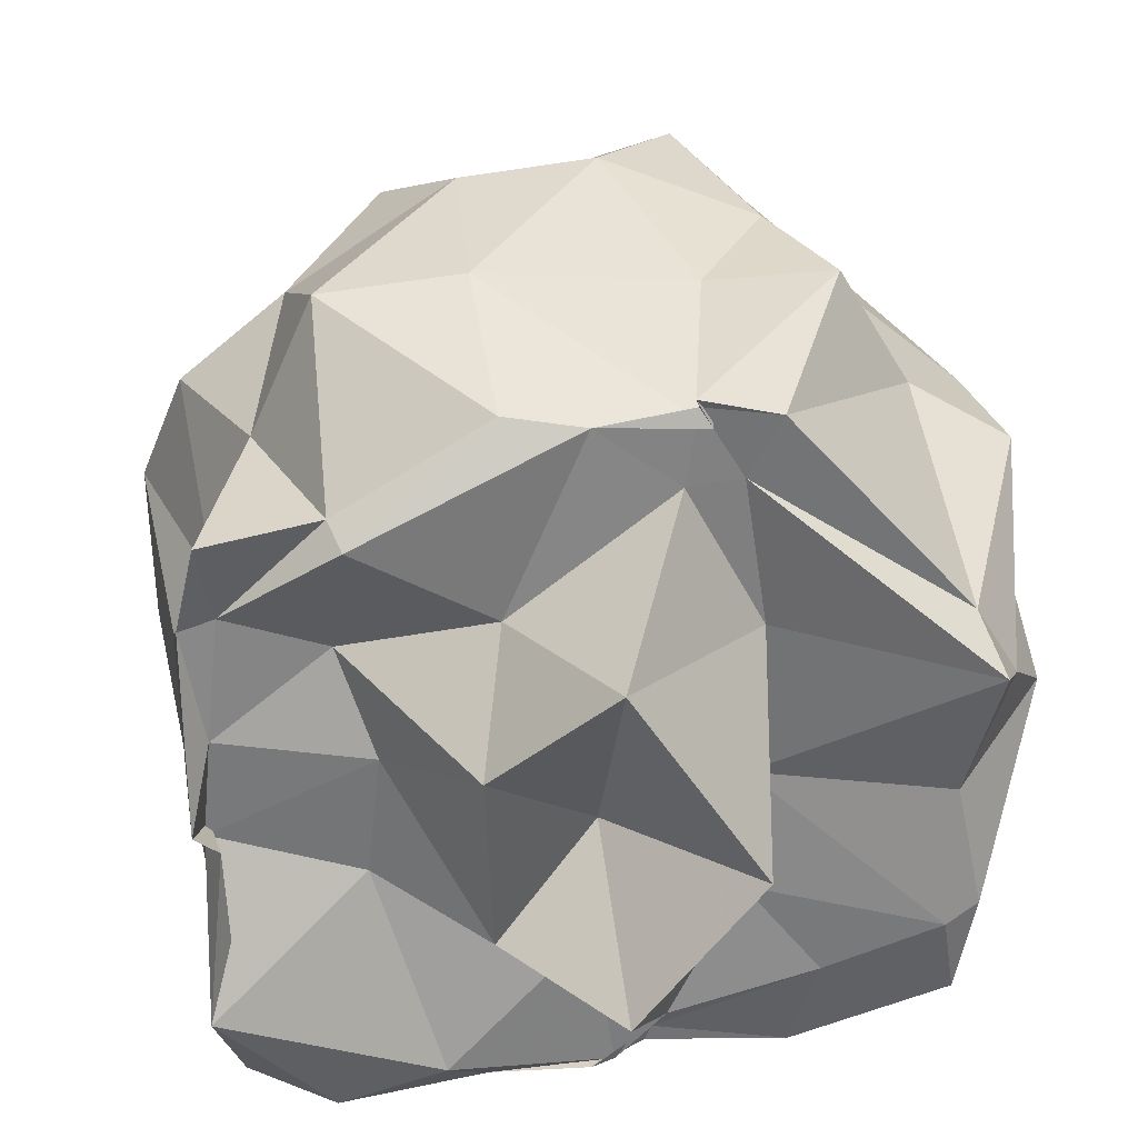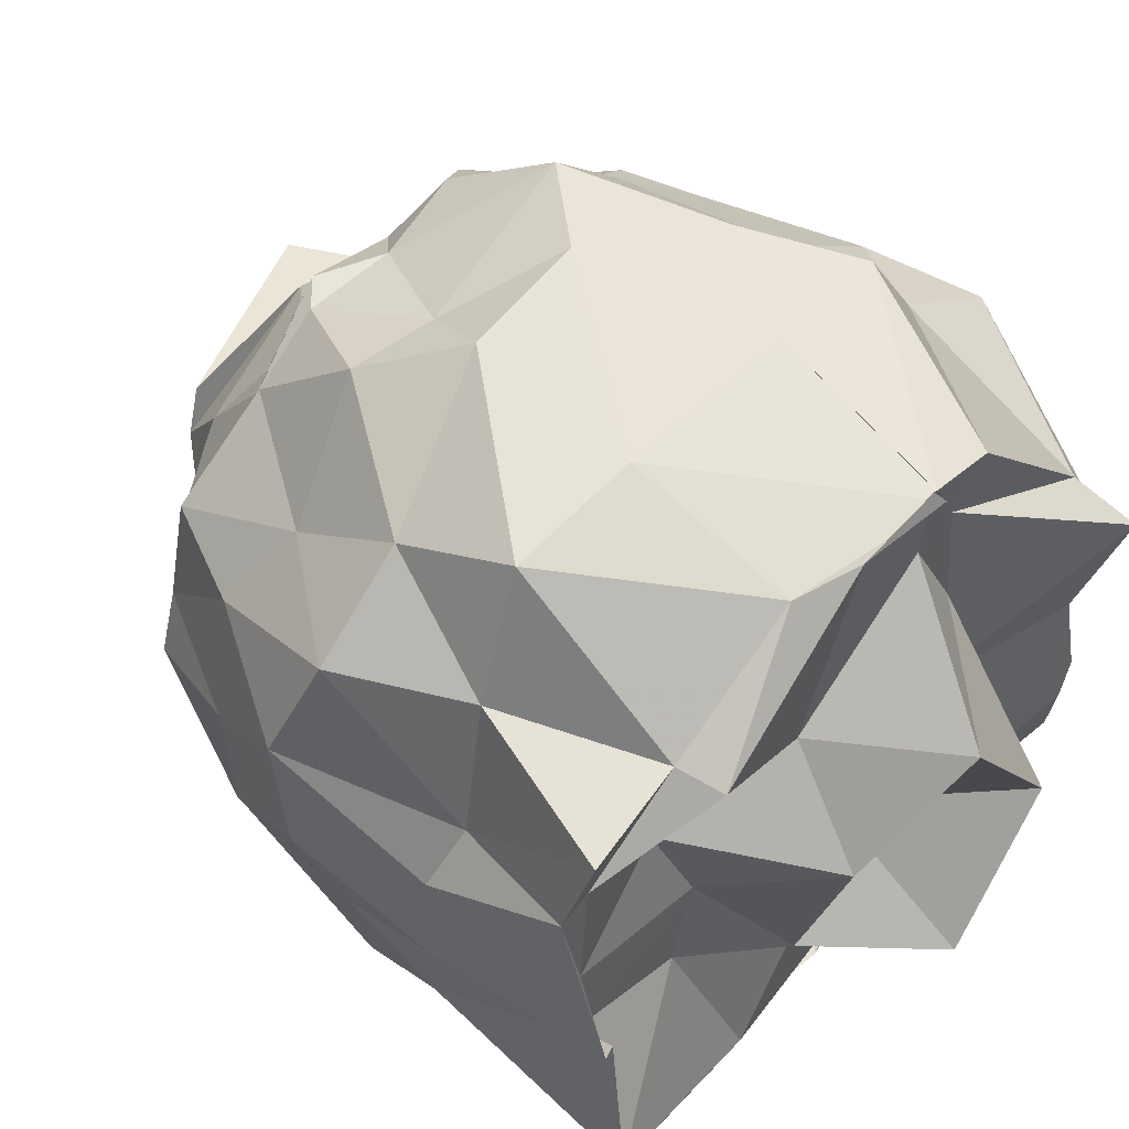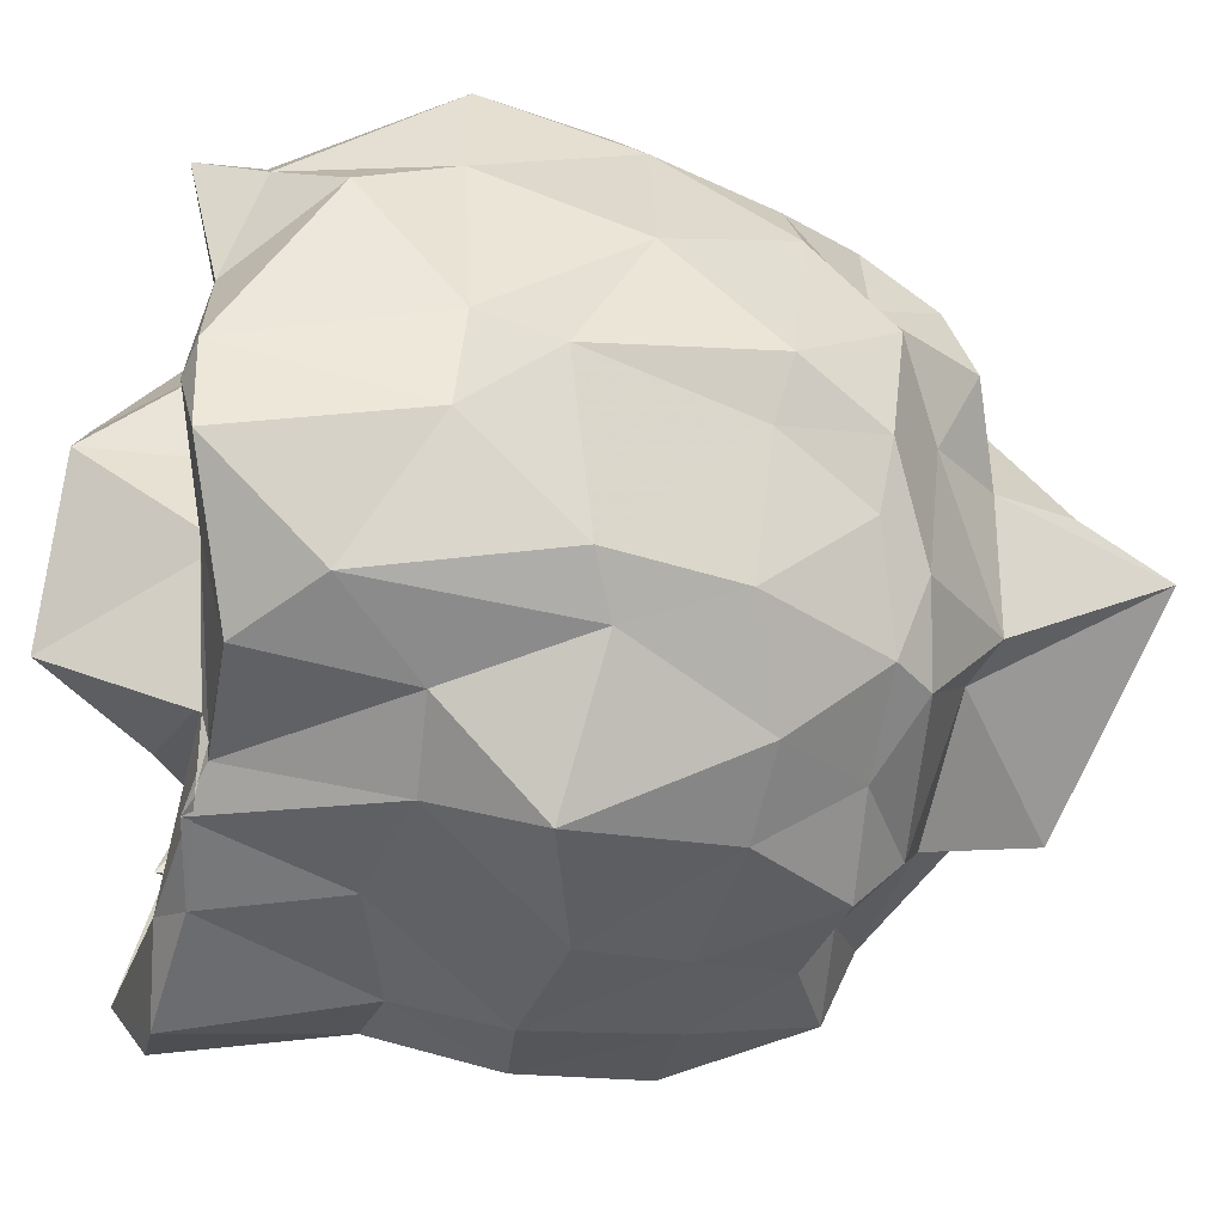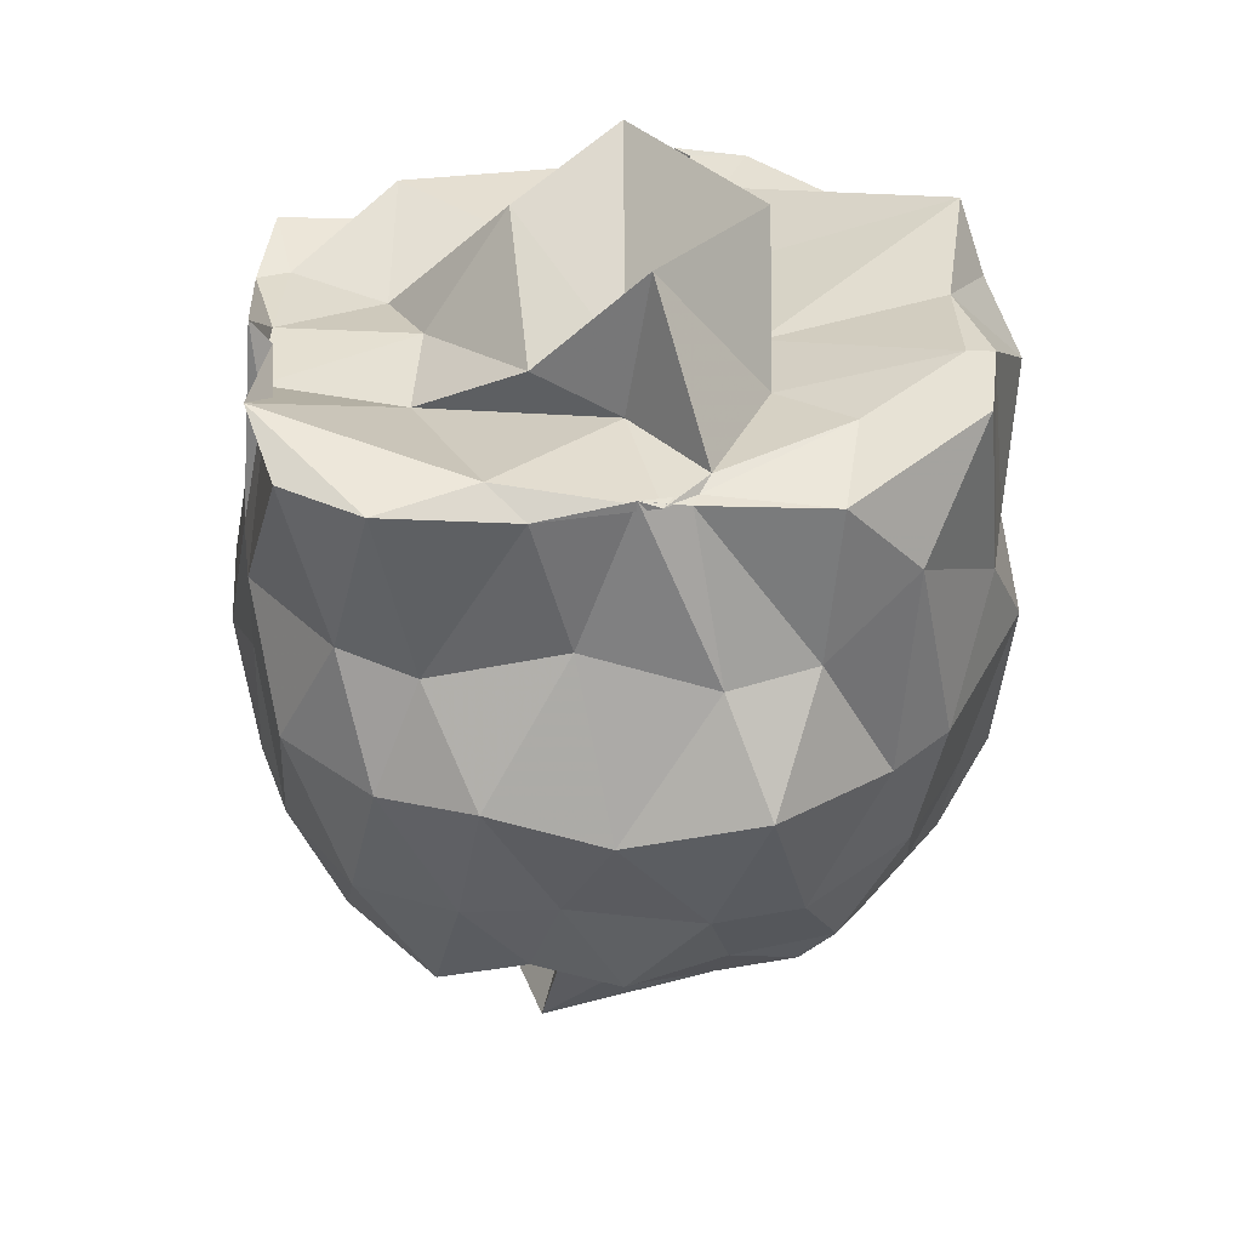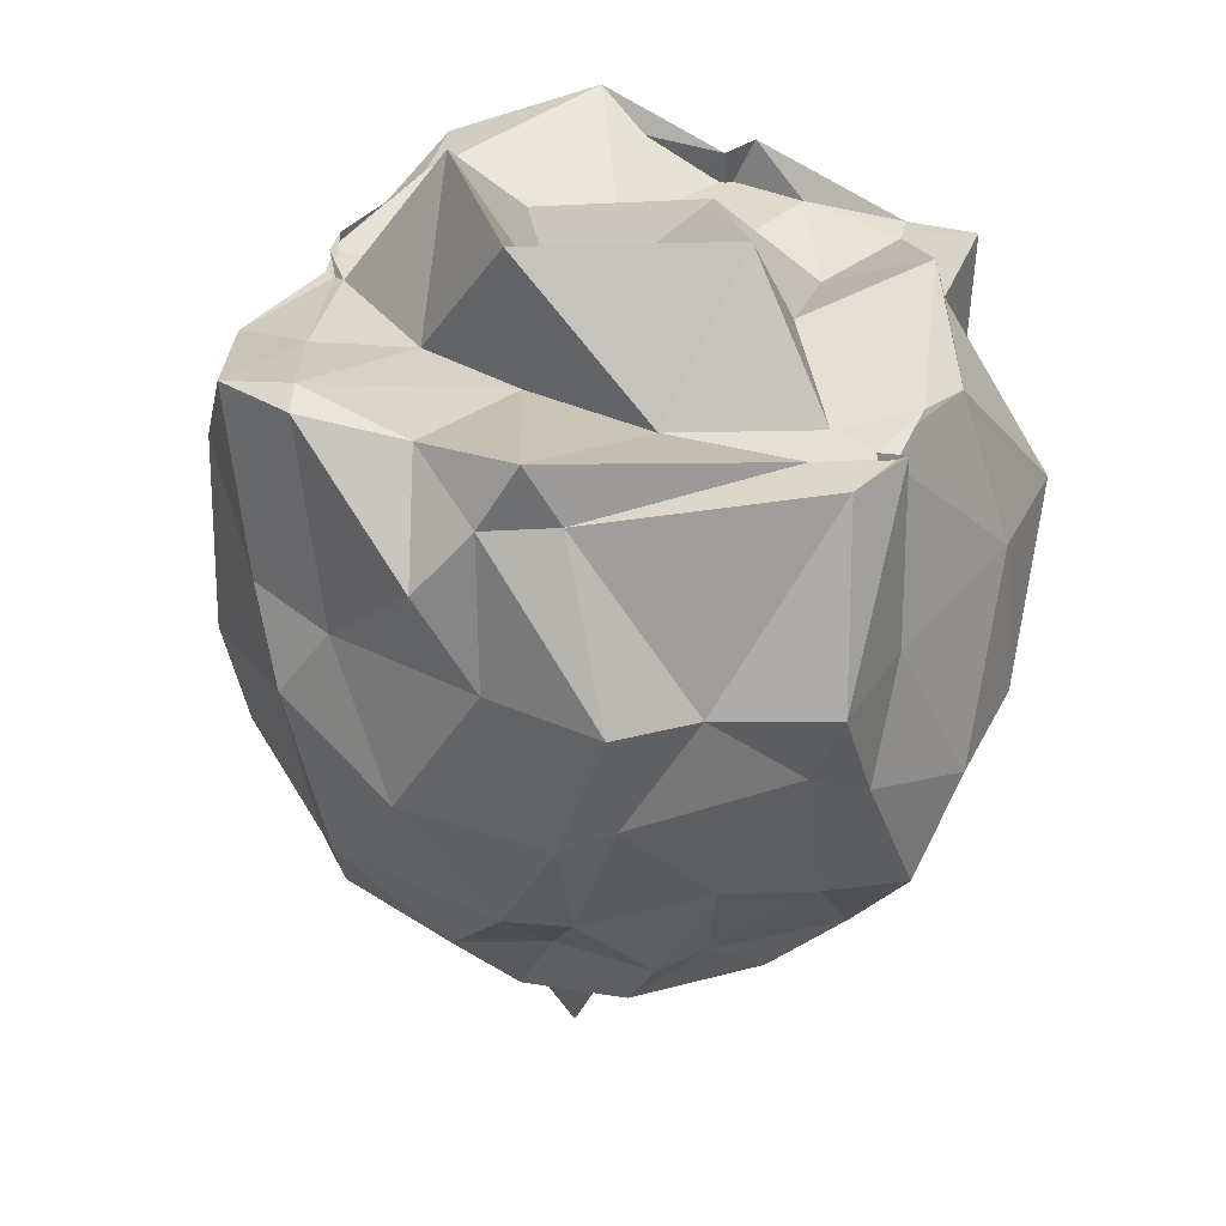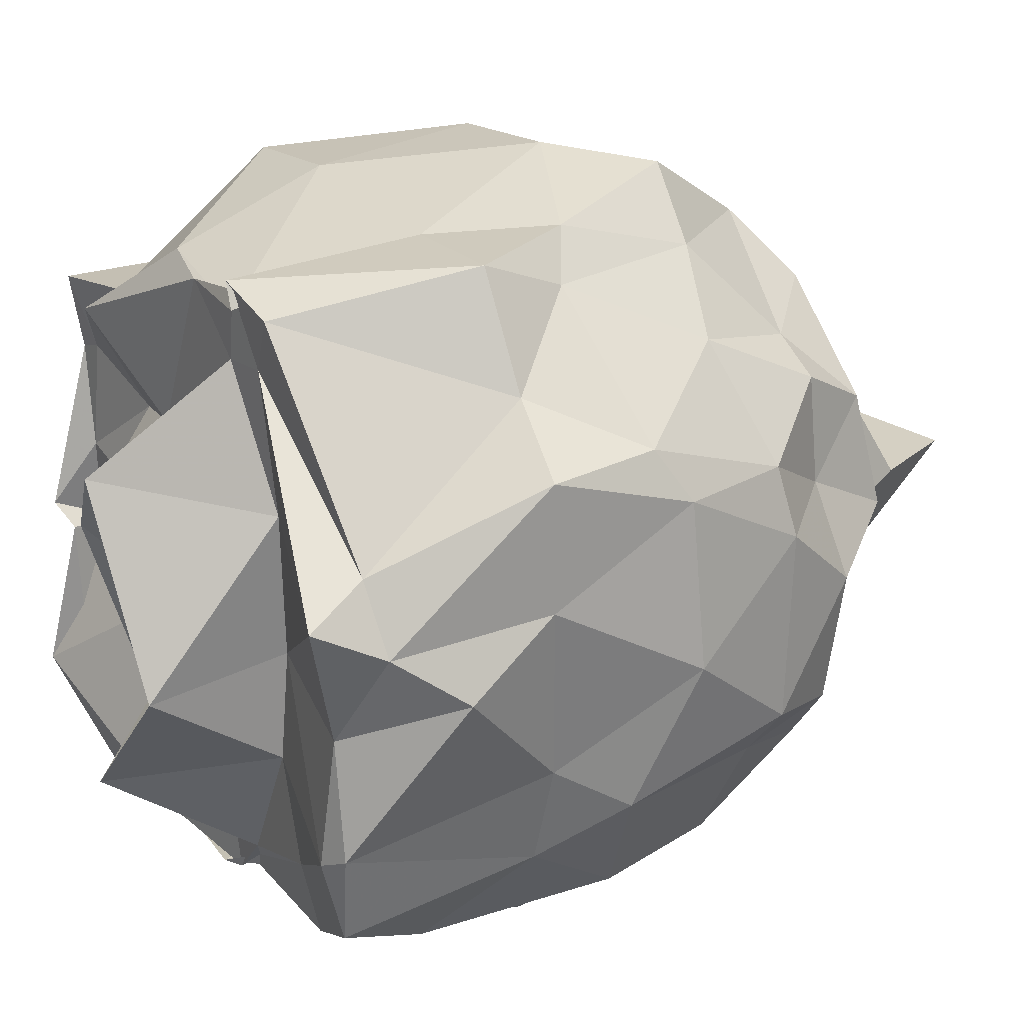
<metadata>
{"format":"obj","ext":"obj","renderer":"f3d","projection":"perspective","resolution":1024,"background":"white","views":[{"elev":29.4,"azim":-4.1,"up":"+Y"},{"elev":52.9,"azim":-46.5,"up":"+Y"},{"elev":-50.8,"azim":81.1,"up":"+Y"},{"elev":35.0,"azim":-3.3,"up":"+Z"},{"elev":36.4,"azim":121.1,"up":"+Z"},{"elev":24.9,"azim":59.0,"up":"+Y"}]}
</metadata>
<code>
v -1.467 -0.1597 0.9981
v -1.772 0.09402 -0.9853
v -0.4079 0.07363 0.8316
v -0.5016 0.2035 1.009
v -0.608 0.3815 1.021
v -1.065 0.8965 1.037
v -1.263 0.9436 1.043
v -1.225 0.8761 1.05
v -1.688 0.8892 0.9837
v -2.07 0.6523 0.9901
v -2.367 0.6087 1.029
v -2.418 0.3675 0.9737
v -2.406 -0.1027 1.107
v -2.344 -0.167 1.074
v -2.318 -0.8038 1.059
v -2.103 -0.9361 1.047
v -1.735 -0.9037 0.9955
v -1.481 -0.8741 1.03
v -1.348 -0.8308 0.9842
v -0.9918 -0.8529 0.9764
v -0.6184 -0.6225 1.094
v -0.5707 -0.3695 1.109
v -0.443 0.2434 0.5786
v -0.4564 0.5866 0.5734
v -0.7002 0.7136 0.5212
v -0.8746 1.006 0.5219
v -1.196 0.9911 0.5228
v -1.73 1.032 0.535
v -2.09 0.9854 0.5265
v -2.245 0.6467 0.5615
v -2.349 0.2852 0.6029
v -2.455 0.1301 0.5697
v -2.45 -0.2032 0.5681
v -2.432 -0.4215 0.5498
v -2.207 -0.7683 0.5712
v -2.003 -0.8502 0.5265
v -1.632 -0.8931 0.6194
v -1.277 -0.9554 0.5341
v -1.033 -0.8759 0.5449
v -0.7936 -0.8192 0.7754
v -0.5573 -0.5165 0.566
v -0.4946 -0.2403 0.5469
v -0.4658 0.4379 0.157
v -0.5232 0.5788 0.241
v -0.896 0.9031 0.2834
v -1.018 1.015 0.2107
v -1.398 1.106 0.03986
v -1.74 1.074 0.06543
v -2.159 0.8528 0.213
v -2.422 0.6358 0.2201
v -2.532 0.3386 0.1342
v -2.521 -0.0458 0.1597
v -2.445 -0.3082 0.259
v -2.364 -0.6763 0.2358
v -2.127 -0.918 0.2257
v -1.87 -1.026 0.2406
v -1.545 -1.079 0.162
v -1.164 -1.117 0.2529
v -0.8364 -0.8341 0.1821
v -0.6882 -0.7607 0.2445
v -0.4535 -0.3813 0.3341
v -0.4062 -0.009309 0.1519
v -0.5652 0.421 -0.1756
v -0.7807 0.7179 -0.09433
v -1.008 0.8953 -0.1752
v -1.197 1.068 -0.2042
v -1.679 0.947 -0.1387
v -1.92 0.9453 -0.1718
v -2.194 0.6534 -0.09348
v -2.354 0.4419 -0.199
v -2.468 0.1433 -0.1319
v -2.453 -0.2437 -0.1271
v -2.388 -0.4094 -0.2156
v -2.201 -0.8225 -0.1321
v -1.932 -0.922 -0.1509
v -1.675 -0.9459 -0.1331
v -1.297 -0.9625 -0.1863
v -1.047 -0.8873 -0.2108
v -0.7633 -0.7403 -0.1092
v -0.5821 -0.4081 -0.1259
v -0.4806 -0.2677 -0.1615
v -0.5157 0.2327 -0.2078
v -0.7383 0.5644 -0.4022
v -0.891 0.6339 -0.4108
v -1.274 0.8594 -0.5013
v -1.531 0.8287 -0.4503
v -1.779 0.8133 -0.4652
v -1.981 0.7034 -0.4438
v -2.251 0.4852 -0.459
v -2.31 0.1776 -0.47
v -2.376 0.01949 -0.4542
v -2.279 -0.2722 -0.4123
v -2.234 -0.5105 -0.4545
v -1.999 -0.7846 -0.4902
v -1.755 -0.8648 -0.3859
v -1.511 -0.8828 -0.4618
v -1.231 -0.7944 -0.4437
v -0.938 -0.7168 -0.4506
v -0.7209 -0.4924 -0.3819
v -0.6163 -0.3389 -0.4015
v -0.588 0.02415 -0.4402
v -0.7031 0.2715 -0.4066
v -0.6352 -0.05582 1.098
v -0.5617 0.2955 1.192
v -1.146 0.7362 1.02
v -1.254 0.9195 1.031
v -1.489 0.8753 1.028
v -2.036 0.6336 1.117
v -2.328 0.3978 0.9715
v -2.361 0.0784 0.9828
v -2.386 -0.1861 0.9681
v -2.388 -0.598 1.159
v -1.834 -0.8332 1.069
v -1.421 -0.8694 1.004
v -1.331 -0.7879 0.9879
v -0.9322 -0.5837 1.056
v -0.6536 -0.4115 1.136
v -1.119 -0.05913 0.9832
v -1.088 0.3529 1.007
v -1.283 0.7229 1.031
v -1.688 0.4051 1.04
v -2.069 0.2897 0.9286
v -1.974 0.01652 0.9873
v -2.007 -0.309 0.962
v -1.488 -0.4824 1.018
v -1.297 -0.7339 1.011
v -1.12 -0.3673 1.008
v -1.106 -0.09719 1.384
v -1.439 0.4086 1.385
v -1.745 0.132 1.287
v -1.717 -0.4241 1.122
v -1.422 -0.4722 1.41
v -0.7994 0.4453 -0.6082
v -1.117 0.6929 -0.6217
v -1.426 0.7199 -0.5655
v -1.706 0.8191 -0.5354
v -1.919 0.5657 -0.5335
v -2.207 0.3342 -0.5294
v -2.286 0.002048 -0.5279
v -2.15 -0.3304 -0.5312
v -1.935 -0.5885 -0.5714
v -1.713 -0.741 -0.469
v -1.498 -0.7387 -0.5858
v -1.035 -0.6924 -0.5521
v -0.8369 -0.5283 -0.5171
v -0.7957 -0.1163 -0.5554
v -0.7515 0.1326 -0.6649
v -1.082 0.3842 -0.7584
v -1.182 0.3555 -0.7787
v -1.669 0.4644 -0.6506
v -1.877 0.2256 -0.7834
v -2.023 -0.02381 -0.7092
v -1.668 -0.3239 -0.8607
v -1.659 -0.5209 -0.6673
v -1.253 -0.3891 -0.7
v -1.136 -0.3459 -0.7673
v -0.9719 -0.01932 -0.7356
v -1.06 0.04238 -0.9605
v -1.37 0.1715 -0.9955
v -1.834 -0.01509 -0.957
v -1.717 -0.3902 -0.9991
v -1.201 0.02282 -1.24
f 3 23 4
f 4 23 24
f 4 24 5
f 5 24 25
f 5 25 6
f 6 25 26
f 6 26 7
f 7 26 27
f 7 27 8
f 8 27 28
f 8 28 9
f 9 28 29
f 9 29 10
f 10 29 30
f 10 30 11
f 11 30 31
f 11 31 12
f 12 31 32
f 12 32 13
f 13 32 33
f 13 33 14
f 14 33 34
f 14 34 15
f 15 34 35
f 15 35 16
f 16 35 36
f 16 36 17
f 17 36 37
f 17 37 18
f 18 37 38
f 18 38 19
f 19 38 39
f 19 39 20
f 20 39 40
f 20 40 21
f 21 40 41
f 21 41 22
f 22 41 42
f 22 42 3
f 3 42 23
f 23 43 24
f 24 43 44
f 24 44 25
f 25 44 45
f 25 45 26
f 26 45 46
f 26 46 27
f 27 46 47
f 27 47 28
f 28 47 48
f 28 48 29
f 29 48 49
f 29 49 30
f 30 49 50
f 30 50 31
f 31 50 51
f 31 51 32
f 32 51 52
f 32 52 33
f 33 52 53
f 33 53 34
f 34 53 54
f 34 54 35
f 35 54 55
f 35 55 36
f 36 55 56
f 36 56 37
f 37 56 57
f 37 57 38
f 38 57 58
f 38 58 39
f 39 58 59
f 39 59 40
f 40 59 60
f 40 60 41
f 41 60 61
f 41 61 42
f 42 61 62
f 42 62 23
f 23 62 43
f 43 63 44
f 44 63 64
f 44 64 45
f 45 64 65
f 45 65 46
f 46 65 66
f 46 66 47
f 47 66 67
f 47 67 48
f 48 67 68
f 48 68 49
f 49 68 69
f 49 69 50
f 50 69 70
f 50 70 51
f 51 70 71
f 51 71 52
f 52 71 72
f 52 72 53
f 53 72 73
f 53 73 54
f 54 73 74
f 54 74 55
f 55 74 75
f 55 75 56
f 56 75 76
f 56 76 57
f 57 76 77
f 57 77 58
f 58 77 78
f 58 78 59
f 59 78 79
f 59 79 60
f 60 79 80
f 60 80 61
f 61 80 81
f 61 81 62
f 62 81 82
f 62 82 43
f 43 82 63
f 63 83 64
f 64 83 84
f 64 84 65
f 65 84 85
f 65 85 66
f 66 85 86
f 66 86 67
f 67 86 87
f 67 87 68
f 68 87 88
f 68 88 69
f 69 88 89
f 69 89 70
f 70 89 90
f 70 90 71
f 71 90 91
f 71 91 72
f 72 91 92
f 72 92 73
f 73 92 93
f 73 93 74
f 74 93 94
f 74 94 75
f 75 94 95
f 75 95 76
f 76 95 96
f 76 96 77
f 77 96 97
f 77 97 78
f 78 97 98
f 78 98 79
f 79 98 99
f 79 99 80
f 80 99 100
f 80 100 81
f 81 100 101
f 81 101 82
f 82 101 102
f 82 102 63
f 63 102 83
f 103 104 118
f 104 119 118
f 104 105 119
f 105 120 119
f 105 106 120
f 106 107 120
f 107 121 120
f 107 108 121
f 108 122 121
f 108 109 122
f 109 110 122
f 110 123 122
f 110 111 123
f 111 124 123
f 111 112 124
f 112 113 124
f 113 125 124
f 113 114 125
f 114 126 125
f 114 115 126
f 115 116 126
f 116 127 126
f 116 117 127
f 117 118 127
f 117 103 118
f 118 119 128
f 119 129 128
f 119 120 129
f 120 121 129
f 121 130 129
f 121 122 130
f 122 123 130
f 123 131 130
f 123 124 131
f 124 125 131
f 125 132 131
f 125 126 132
f 126 127 132
f 127 128 132
f 127 118 128
f 133 148 134
f 134 148 149
f 134 149 135
f 135 149 150
f 135 150 136
f 136 150 137
f 137 150 151
f 137 151 138
f 138 151 152
f 138 152 139
f 139 152 140
f 140 152 153
f 140 153 141
f 141 153 154
f 141 154 142
f 142 154 143
f 143 154 155
f 143 155 144
f 144 155 156
f 144 156 145
f 145 156 146
f 146 156 157
f 146 157 147
f 147 157 148
f 147 148 133
f 148 158 149
f 149 158 159
f 149 159 150
f 150 159 151
f 151 159 160
f 151 160 152
f 152 160 153
f 153 160 161
f 153 161 154
f 154 161 155
f 155 161 162
f 155 162 156
f 156 162 157
f 157 162 158
f 157 158 148
f 3 4 103
f 103 4 104
f 4 5 104
f 104 5 105
f 5 6 105
f 105 6 106
f 6 7 106
f 7 8 106
f 106 8 107
f 8 9 107
f 107 9 108
f 9 10 108
f 108 10 109
f 10 11 109
f 11 12 109
f 109 12 110
f 12 13 110
f 110 13 111
f 13 14 111
f 111 14 112
f 14 15 112
f 15 16 112
f 112 16 113
f 16 17 113
f 113 17 114
f 17 18 114
f 114 18 115
f 18 19 115
f 19 20 115
f 115 20 116
f 20 21 116
f 116 21 117
f 21 22 117
f 117 22 103
f 22 3 103
f 83 133 84
f 84 133 134
f 84 134 85
f 85 134 135
f 85 135 86
f 86 135 136
f 86 136 87
f 87 136 88
f 88 136 137
f 88 137 89
f 89 137 138
f 89 138 90
f 90 138 139
f 90 139 91
f 91 139 92
f 92 139 140
f 92 140 93
f 93 140 141
f 93 141 94
f 94 141 142
f 94 142 95
f 95 142 96
f 96 142 143
f 96 143 97
f 97 143 144
f 97 144 98
f 98 144 145
f 98 145 99
f 99 145 100
f 100 145 146
f 100 146 101
f 101 146 147
f 101 147 102
f 102 147 133
f 102 133 83
f 128 129 1
f 129 130 1
f 130 131 1
f 131 132 1
f 132 128 1
f 159 158 2
f 160 159 2
f 161 160 2
f 162 161 2
f 158 162 2

</code>
